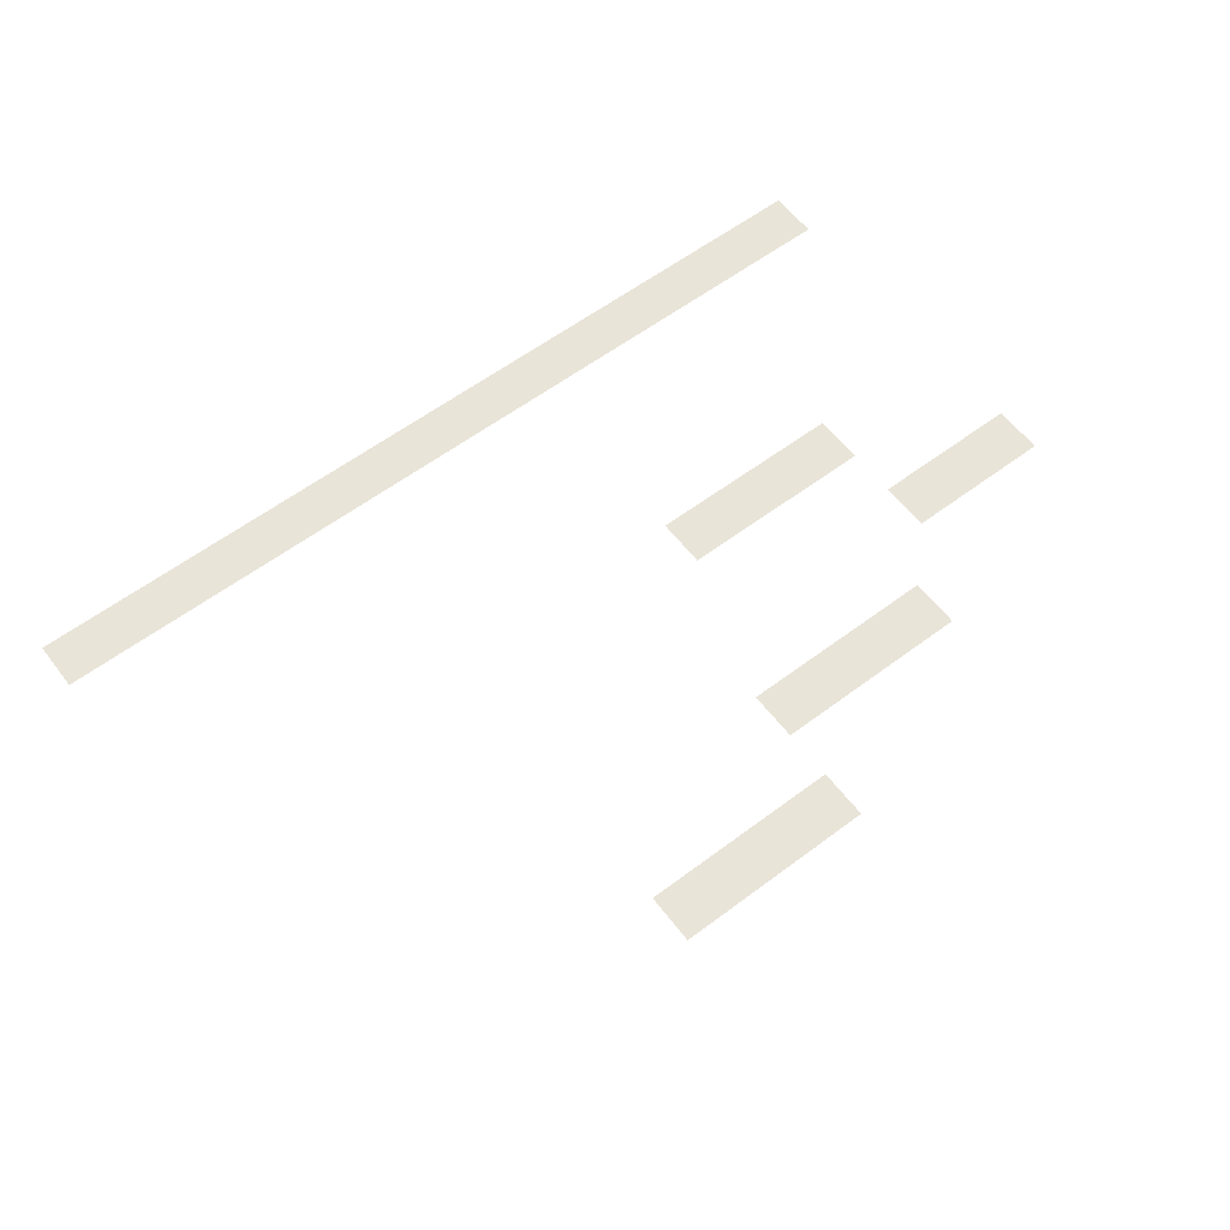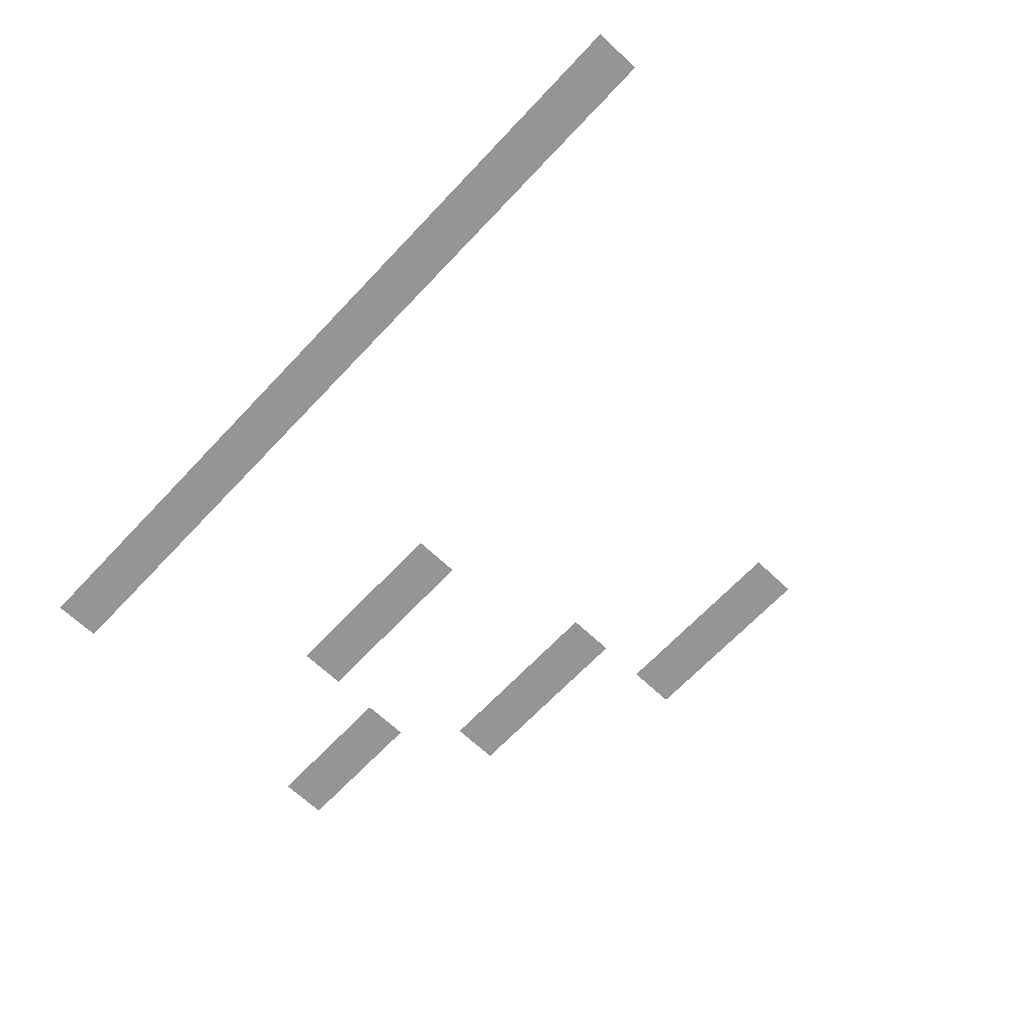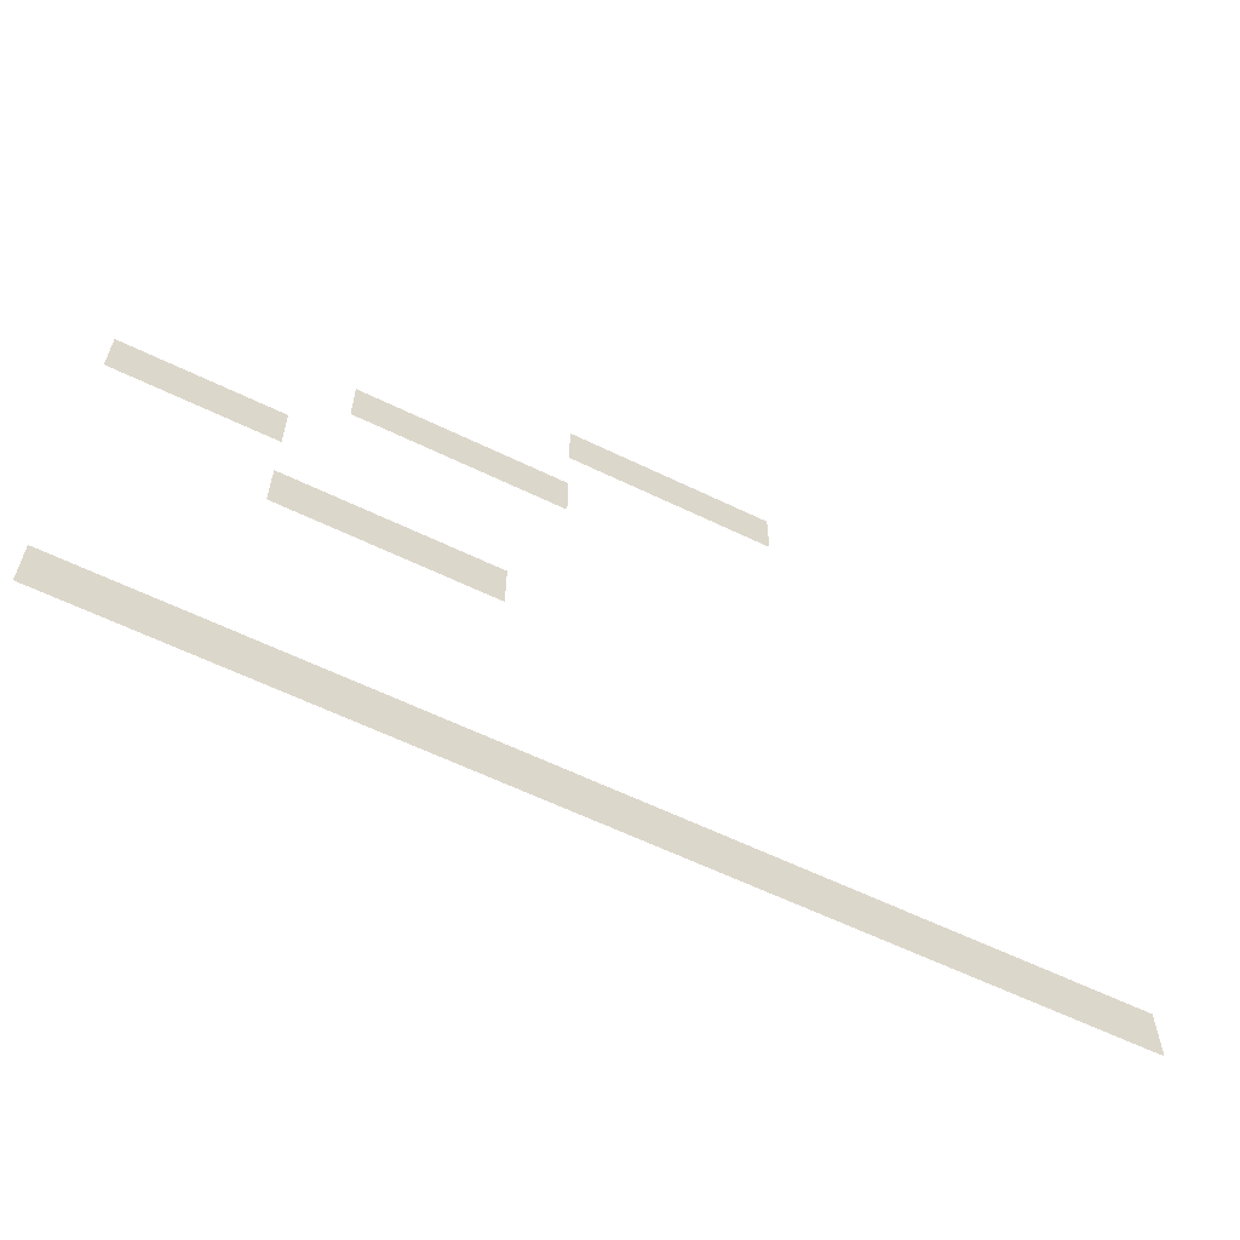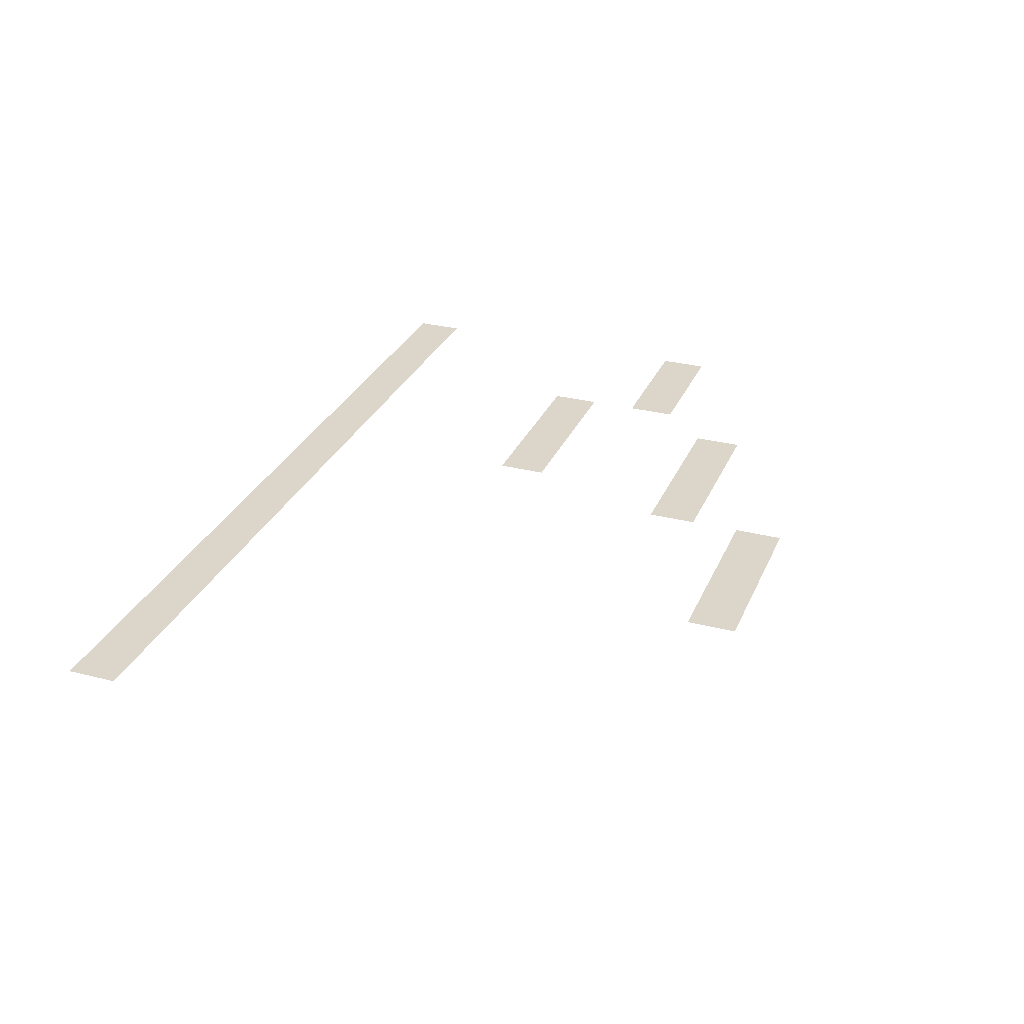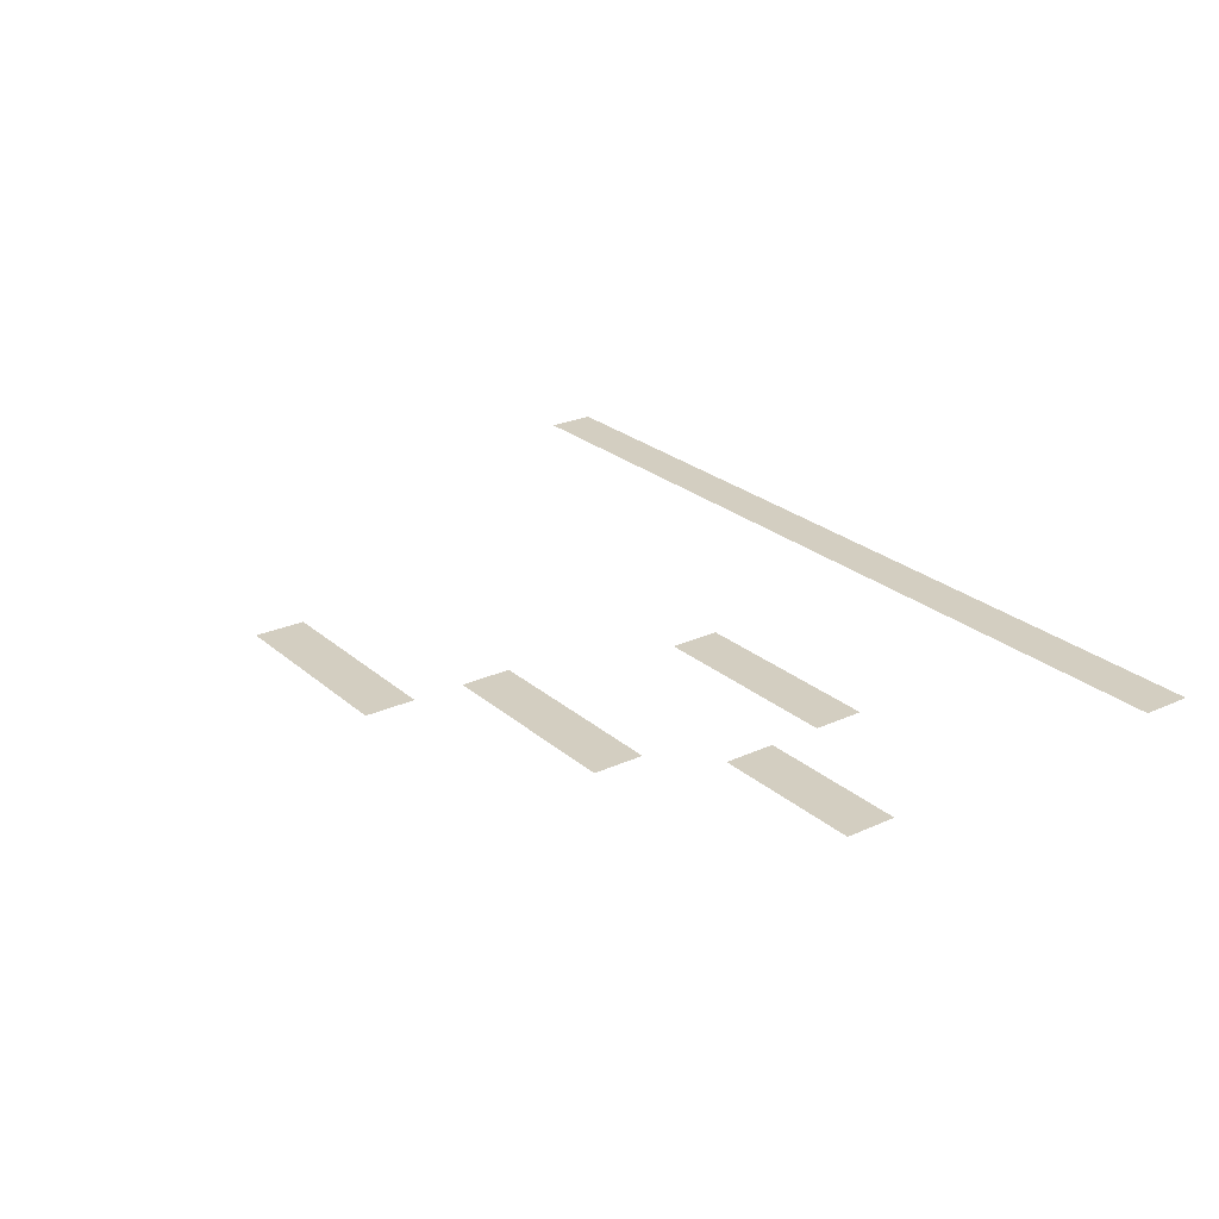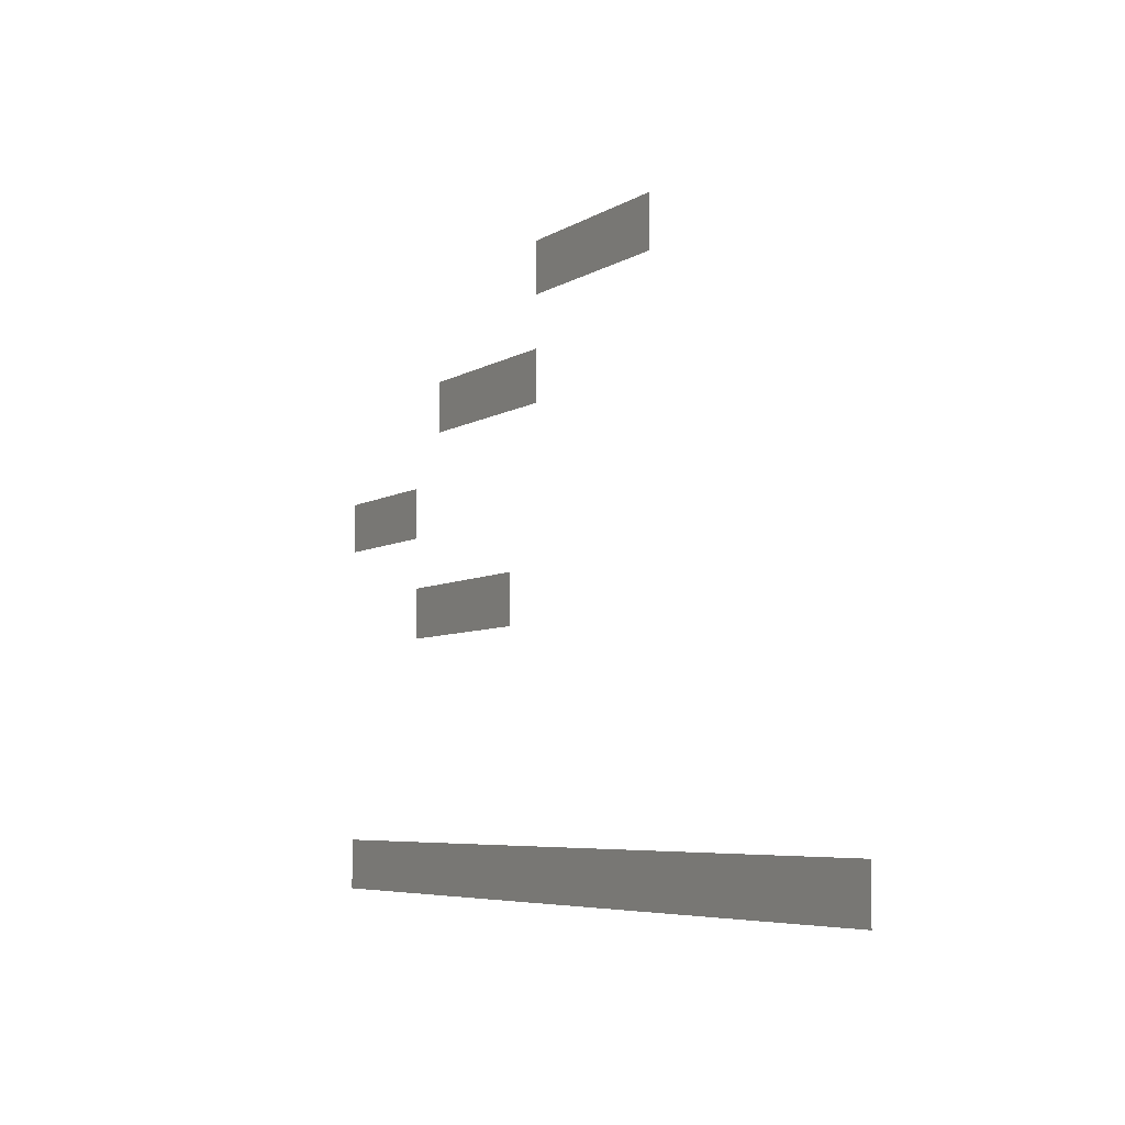
<metadata>
{"format":"obj","ext":"obj","renderer":"f3d","projection":"perspective","resolution":1024,"background":"white","views":[{"elev":59.8,"azim":142.5,"up":"+Z"},{"elev":-67.5,"azim":46.6,"up":"+Z"},{"elev":-60.4,"azim":-26.5,"up":"+Y"},{"elev":29.9,"azim":110.5,"up":"+Z"},{"elev":25.0,"azim":-126.4,"up":"+Z"},{"elev":-5.7,"azim":61.0,"up":"+Y"}]}
</metadata>
<code>
v -10.88 -6.08 0
v -11.2 -6.08 0
v -11.2 -5.76 0
v -10.88 -5.76 0
v -11.2 -6.08 0
v -11.52 -6.08 0
v -11.52 -5.76 0
v -11.2 -5.76 0
v -11.52 -6.08 0
v -11.84 -6.08 0
v -11.84 -5.76 0
v -11.52 -5.76 0
v -11.84 -6.08 0
v -12.16 -6.08 0
v -12.16 -5.76 0
v -11.84 -5.76 0
v -12.16 -6.72 0
v -12.48 -6.72 0
v -12.48 -6.4 0
v -12.16 -6.4 0
v -12.48 -6.72 0
v -12.8 -6.72 0
v -12.8 -6.4 0
v -12.48 -6.4 0
v -12.8 -6.72 0
v -13.12 -6.72 0
v -13.12 -6.4 0
v -12.8 -6.4 0
v -13.12 -6.72 0
v -13.44 -6.72 0
v -13.44 -6.4 0
v -13.12 -6.4 0
v -13.76 -7.36 0
v -14.08 -7.36 0
v -14.08 -7.04 0
v -13.76 -7.04 0
v -14.08 -7.36 0
v -14.4 -7.36 0
v -14.4 -7.04 0
v -14.08 -7.04 0
v -14.4 -7.36 0
v -14.72 -7.36 0
v -14.72 -7.04 0
v -14.4 -7.04 0
v -12.48 -8 0
v -12.8 -8 0
v -12.8 -7.68 0
v -12.48 -7.68 0
v -12.8 -8 0
v -13.12 -8 0
v -13.12 -7.68 0
v -12.8 -7.68 0
v -13.12 -8 0
v -13.44 -8 0
v -13.44 -7.68 0
v -13.12 -7.68 0
v -13.44 -8 0
v -13.76 -8 0
v -13.76 -7.68 0
v -13.44 -7.68 0
v -8.96 -9.6 0
v -9.28 -9.6 0
v -9.28 -9.28 0
v -8.96 -9.28 0
v -9.28 -9.6 0
v -9.6 -9.6 0
v -9.6 -9.28 0
v -9.28 -9.28 0
v -9.6 -9.6 0
v -9.92 -9.6 0
v -9.92 -9.28 0
v -9.6 -9.28 0
v -9.92 -9.6 0
v -10.24 -9.6 0
v -10.24 -9.28 0
v -9.92 -9.28 0
v -10.24 -9.6 0
v -10.56 -9.6 0
v -10.56 -9.28 0
v -10.24 -9.28 0
v -10.56 -9.6 0
v -10.88 -9.6 0
v -10.88 -9.28 0
v -10.56 -9.28 0
v -10.88 -9.6 0
v -11.2 -9.6 0
v -11.2 -9.28 0
v -10.88 -9.28 0
v -11.2 -9.6 0
v -11.52 -9.6 0
v -11.52 -9.28 0
v -11.2 -9.28 0
v -11.52 -9.6 0
v -11.84 -9.6 0
v -11.84 -9.28 0
v -11.52 -9.28 0
v -11.84 -9.6 0
v -12.16 -9.6 0
v -12.16 -9.28 0
v -11.84 -9.28 0
v -12.16 -9.6 0
v -12.48 -9.6 0
v -12.48 -9.28 0
v -12.16 -9.28 0
v -12.48 -9.6 0
v -12.8 -9.6 0
v -12.8 -9.28 0
v -12.48 -9.28 0
v -12.8 -9.6 0
v -13.12 -9.6 0
v -13.12 -9.28 0
v -12.8 -9.28 0
v -13.12 -9.6 0
v -13.44 -9.6 0
v -13.44 -9.28 0
v -13.12 -9.28 0
v -13.44 -9.6 0
v -13.76 -9.6 0
v -13.76 -9.28 0
v -13.44 -9.28 0
v -13.76 -9.6 0
v -14.08 -9.6 0
v -14.08 -9.28 0
v -13.76 -9.28 0
v -14.08 -9.6 0
v -14.4 -9.6 0
v -14.4 -9.28 0
v -14.08 -9.28 0
v -14.4 -9.6 0
v -14.72 -9.6 0
v -14.72 -9.28 0
v -14.4 -9.28 0
g stage3_mesh_0008
f 1 2 3 4
f 5 6 7 8
f 9 10 11 12
f 13 14 15 16
f 17 18 19 20
f 21 22 23 24
f 25 26 27 28
f 29 30 31 32
f 33 34 35 36
f 37 38 39 40
f 41 42 43 44
f 45 46 47 48
f 49 50 51 52
f 53 54 55 56
f 57 58 59 60
f 61 62 63 64
f 65 66 67 68
f 69 70 71 72
f 73 74 75 76
f 77 78 79 80
f 81 82 83 84
f 85 86 87 88
f 89 90 91 92
f 93 94 95 96
f 97 98 99 100
f 101 102 103 104
f 105 106 107 108
f 109 110 111 112
f 113 114 115 116
f 117 118 119 120
f 121 122 123 124
f 125 126 127 128
f 129 130 131 132

</code>
